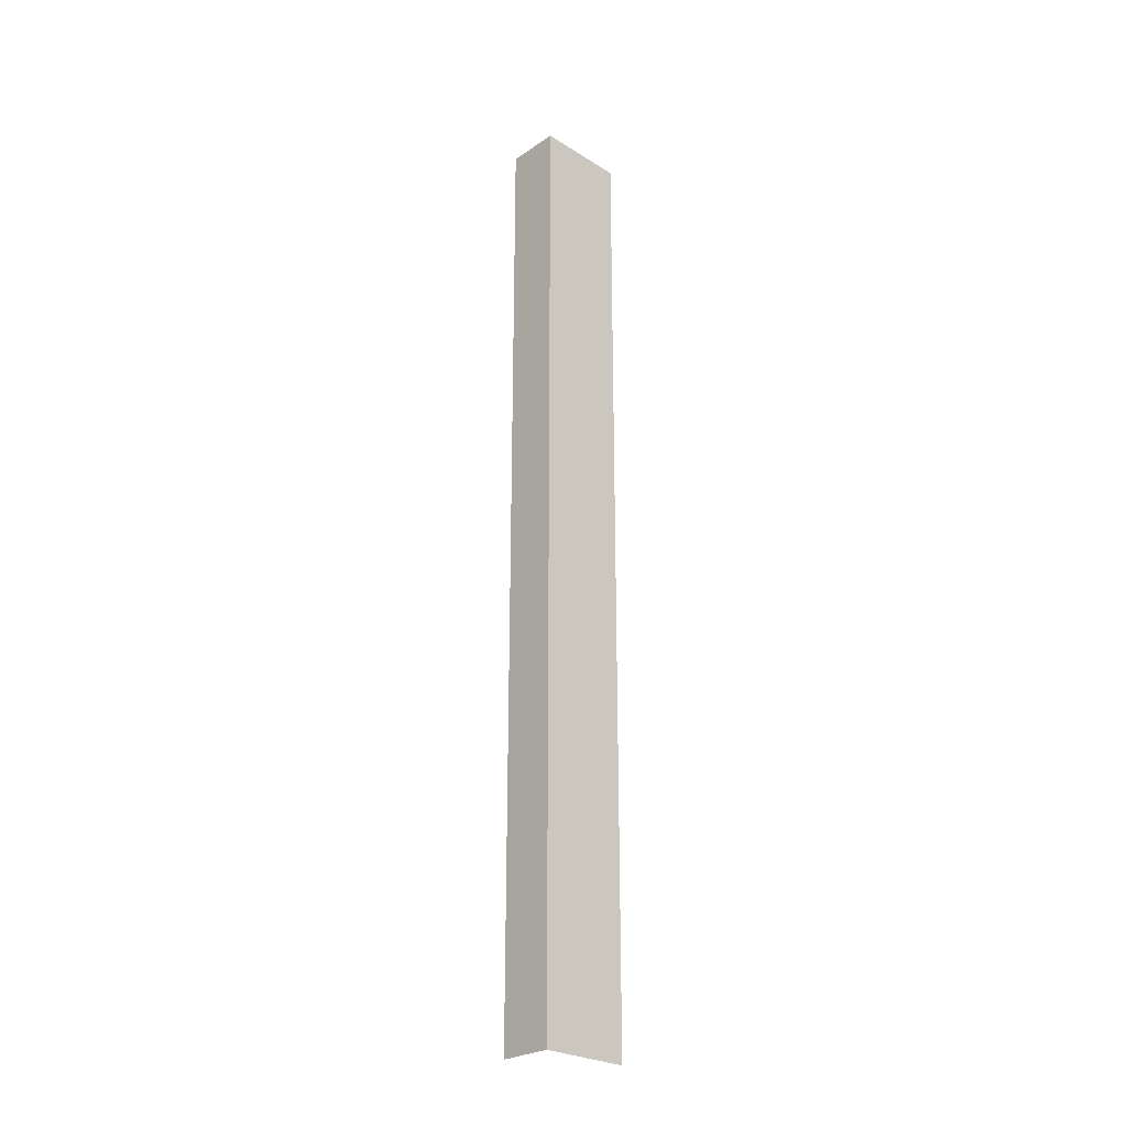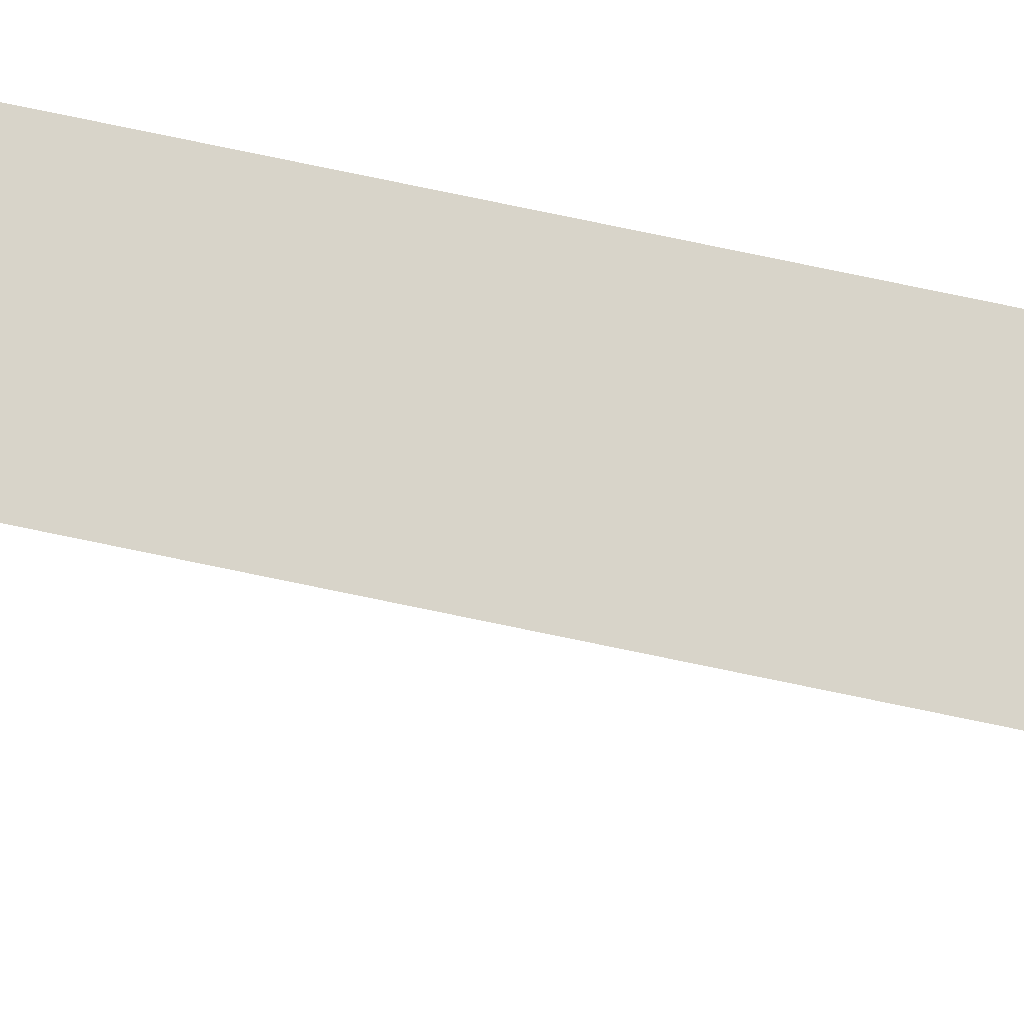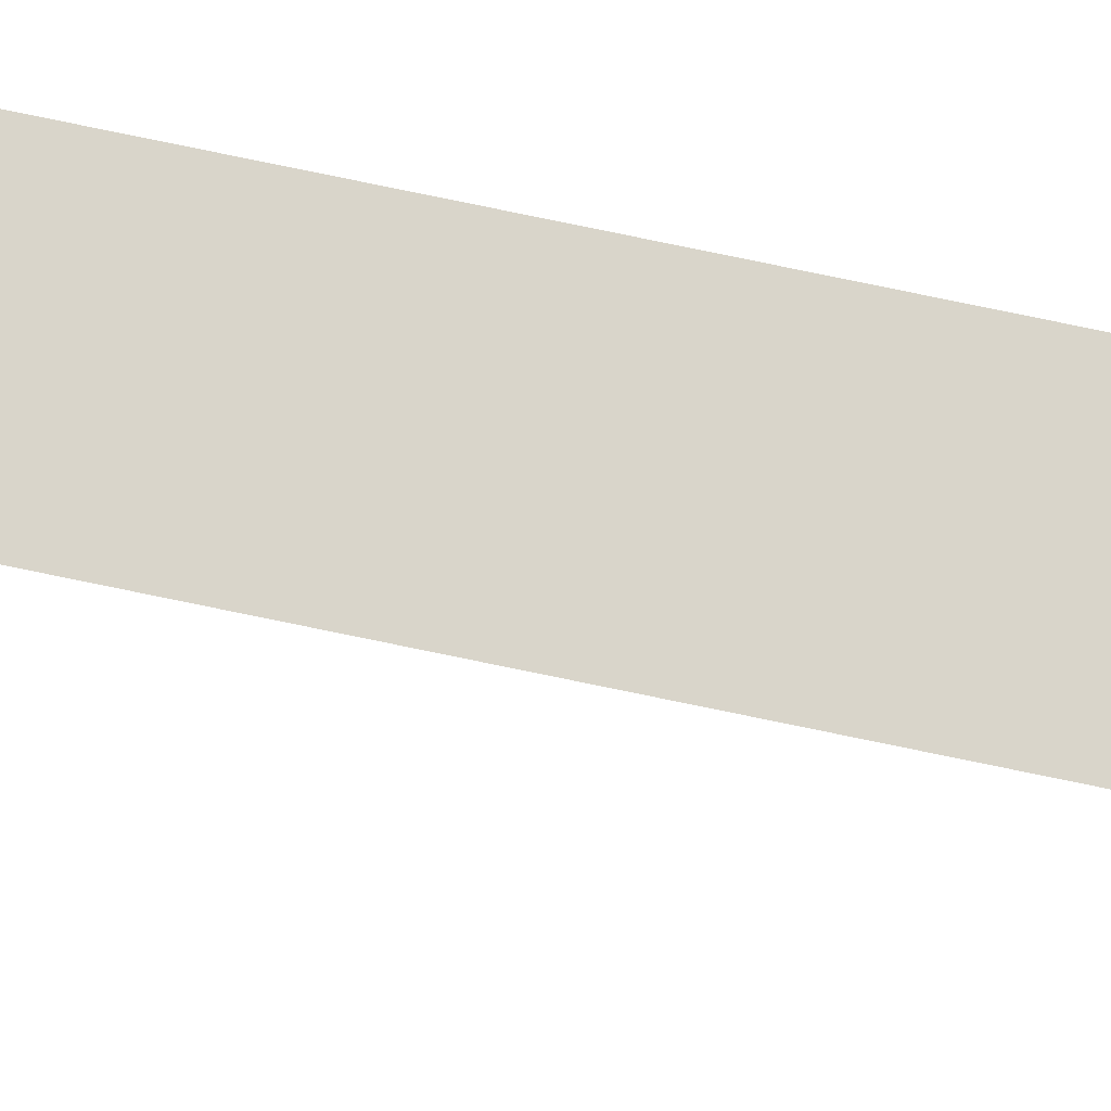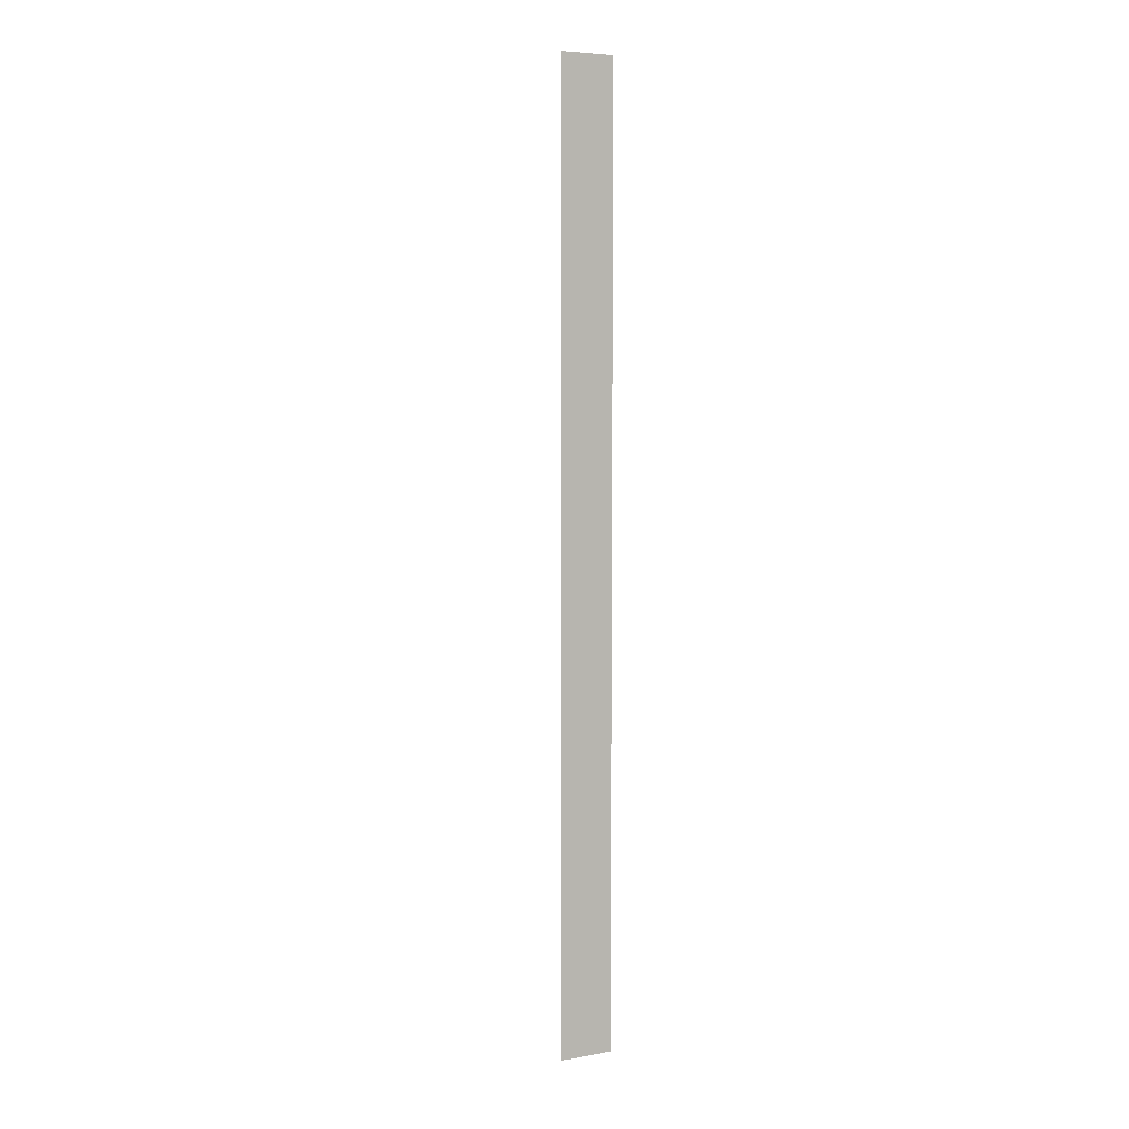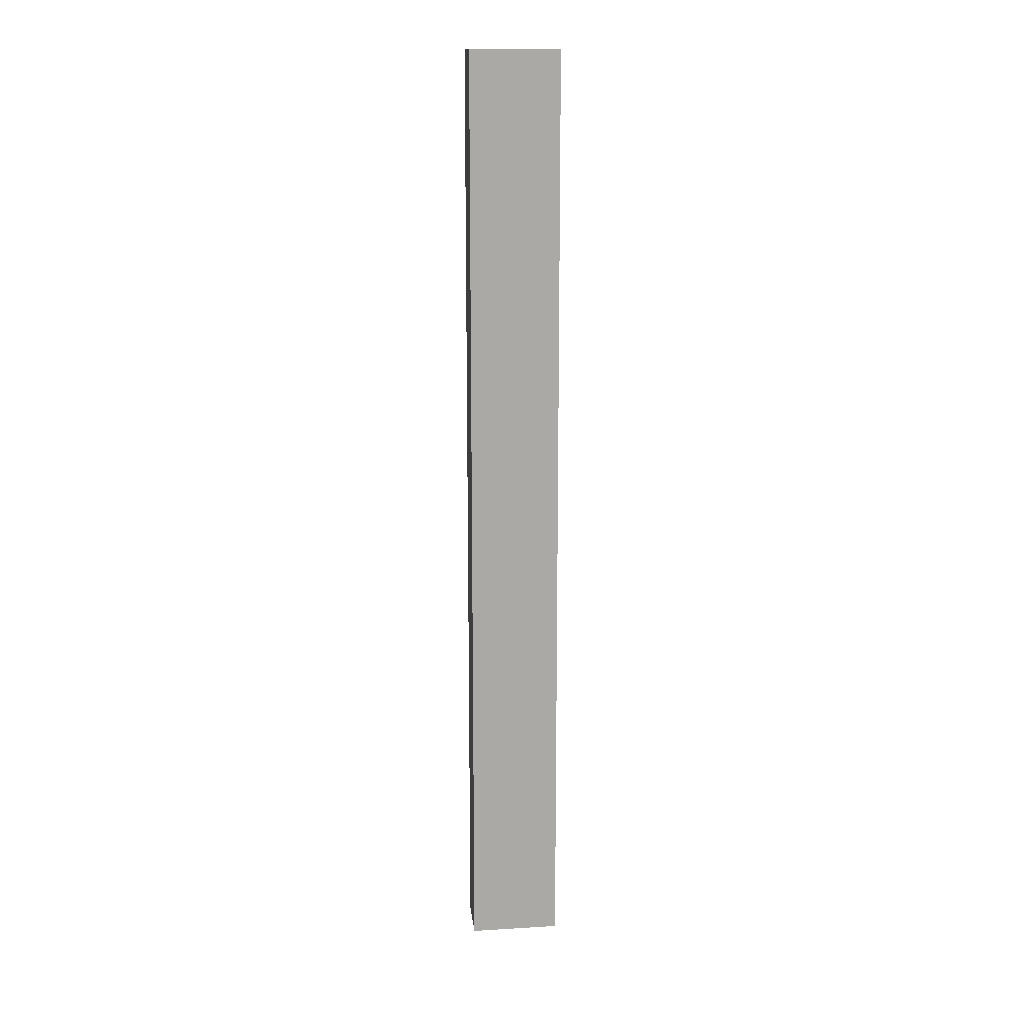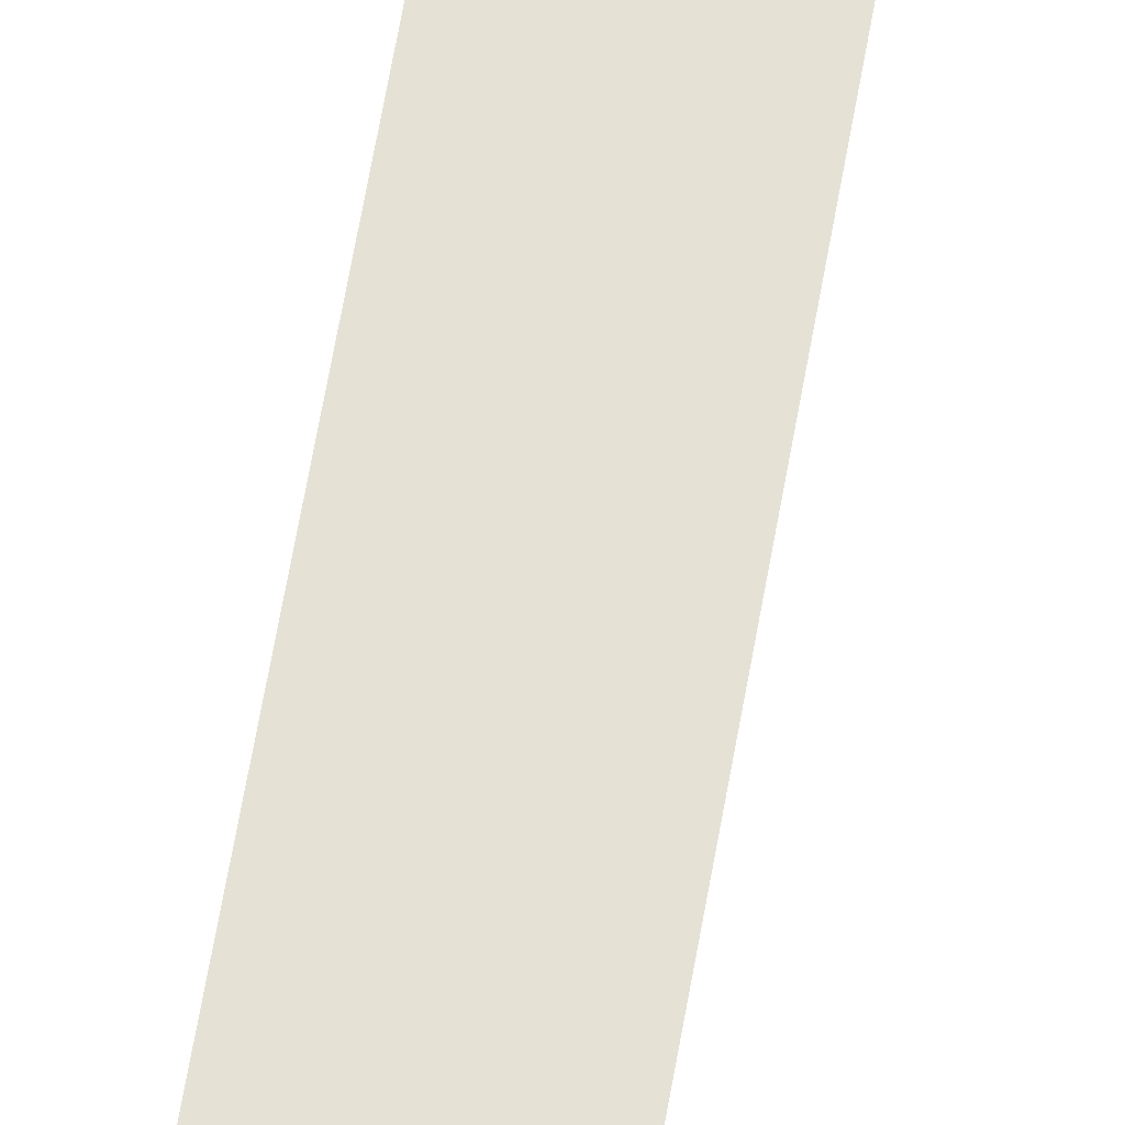
<metadata>
{"format":"obj","ext":"obj","renderer":"f3d","projection":"perspective","resolution":1024,"background":"white","views":[{"elev":-26.1,"azim":-134.0,"up":"+Z"},{"elev":74.3,"azim":101.9,"up":"+Y"},{"elev":73.9,"azim":101.9,"up":"+Y"},{"elev":6.4,"azim":152.4,"up":"+Z"},{"elev":15.1,"azim":-96.9,"up":"+Z"},{"elev":65.3,"azim":10.0,"up":"+Y"}]}
</metadata>
<code>
v -0.02008 -0.03853 -0.4055
v -0.02092 0.03892 -0.4053
v -0.02119 0.03892 0.4053
v -0.02034 -0.03829 0.4054
v 0.02477 0.03827 -0.4054
v 0.02513 0.03826 0.4054
f 2 3 6
f 2 6 5
f 1 4 2
f 4 3 2

</code>
